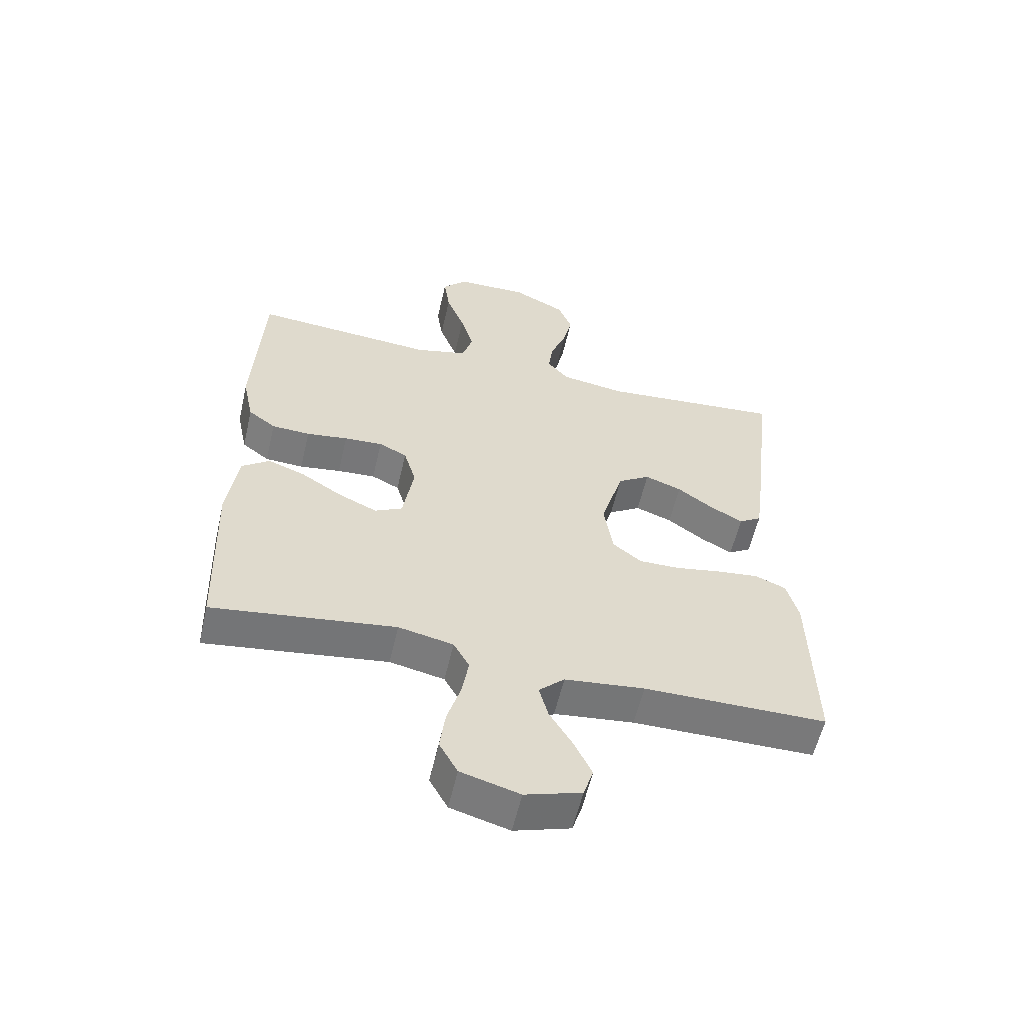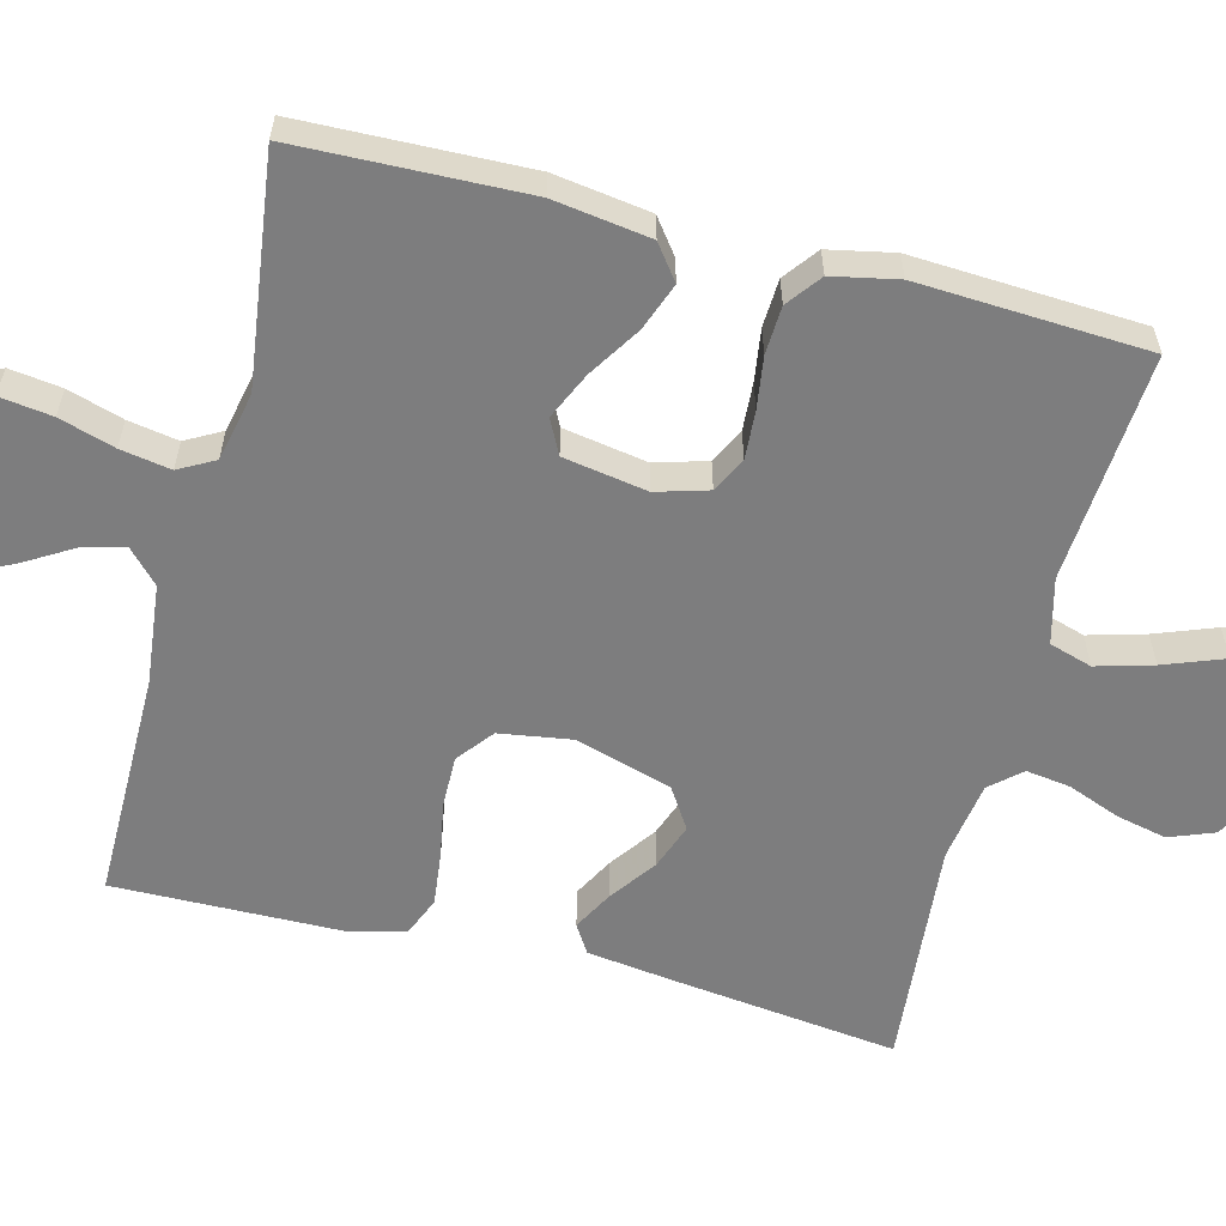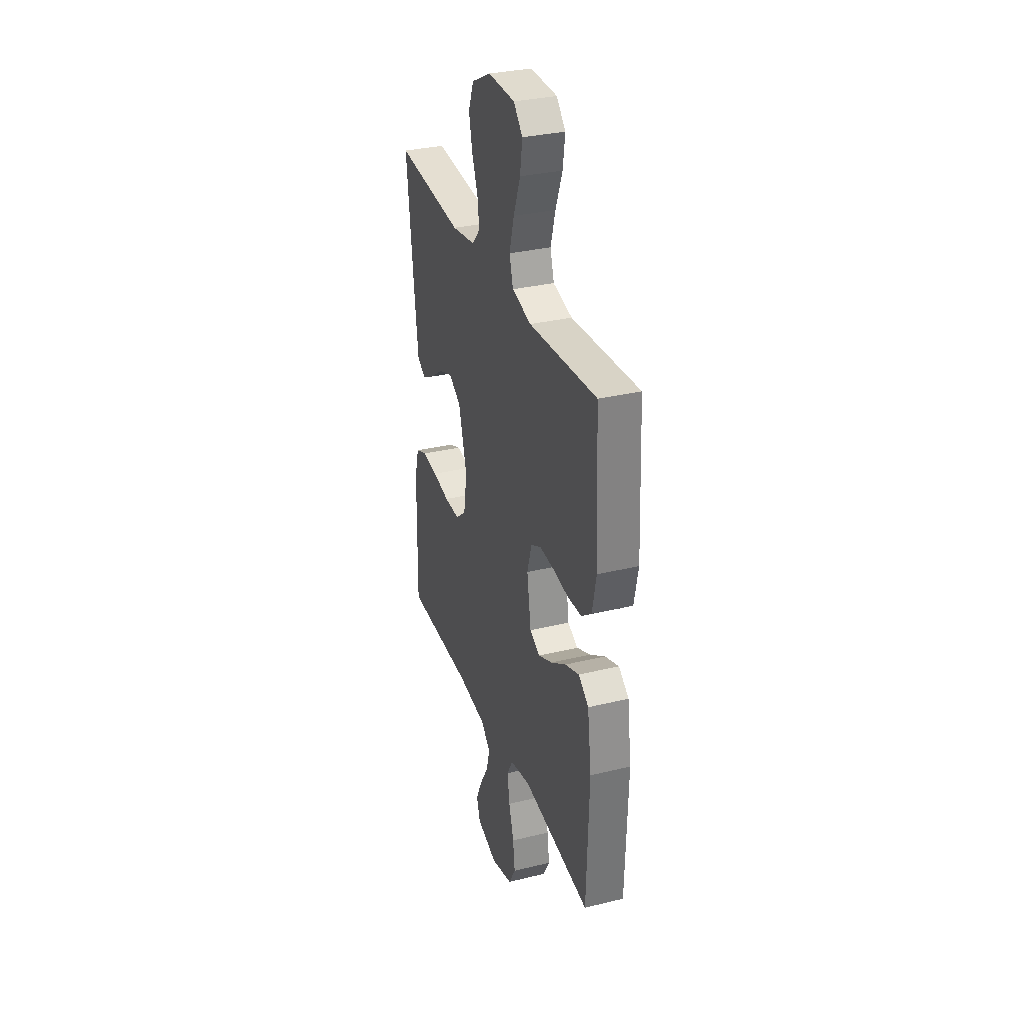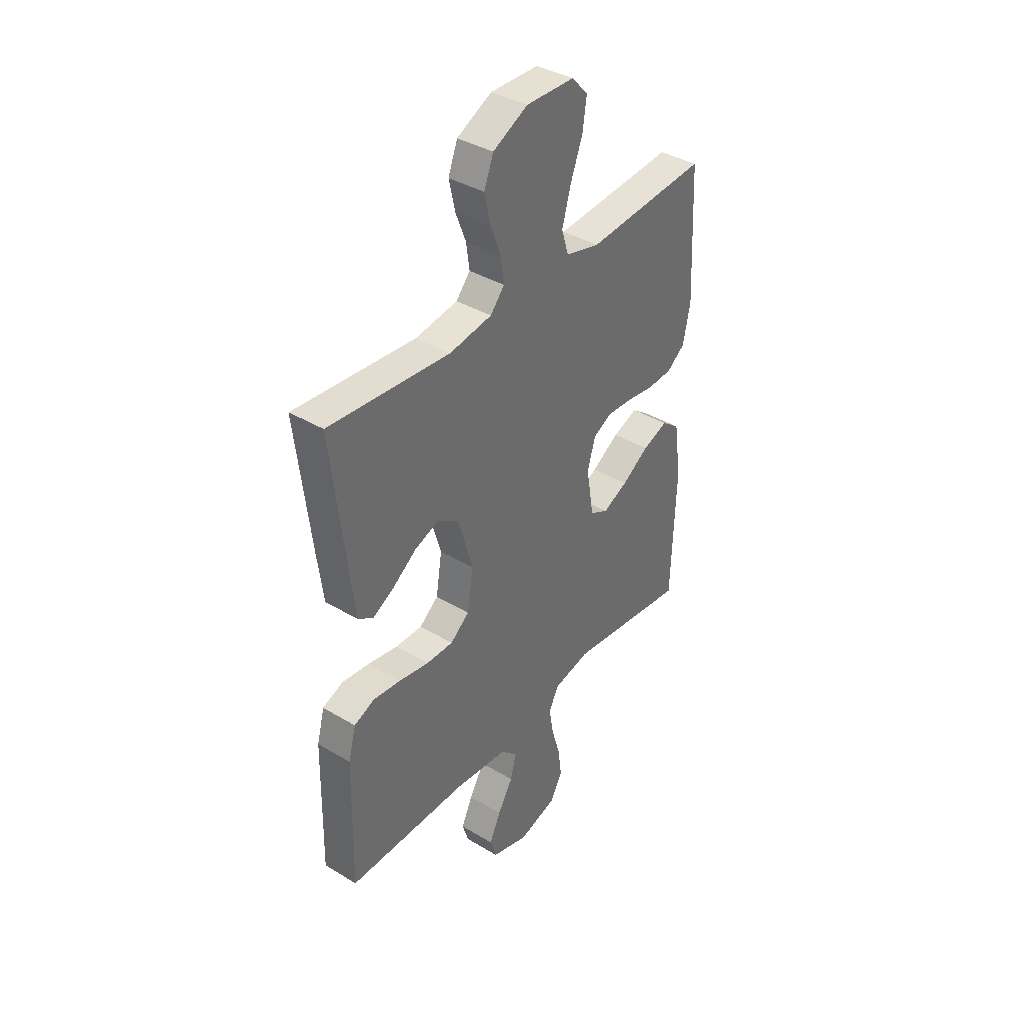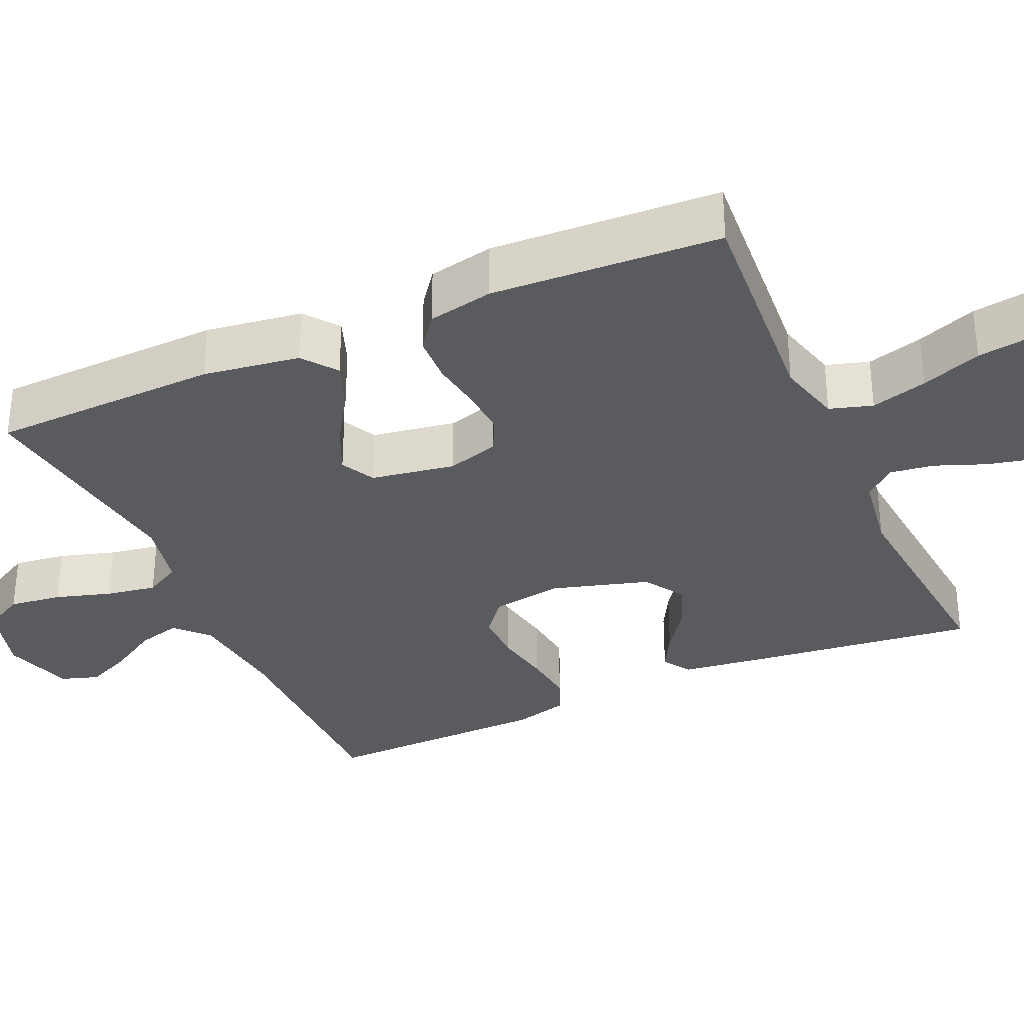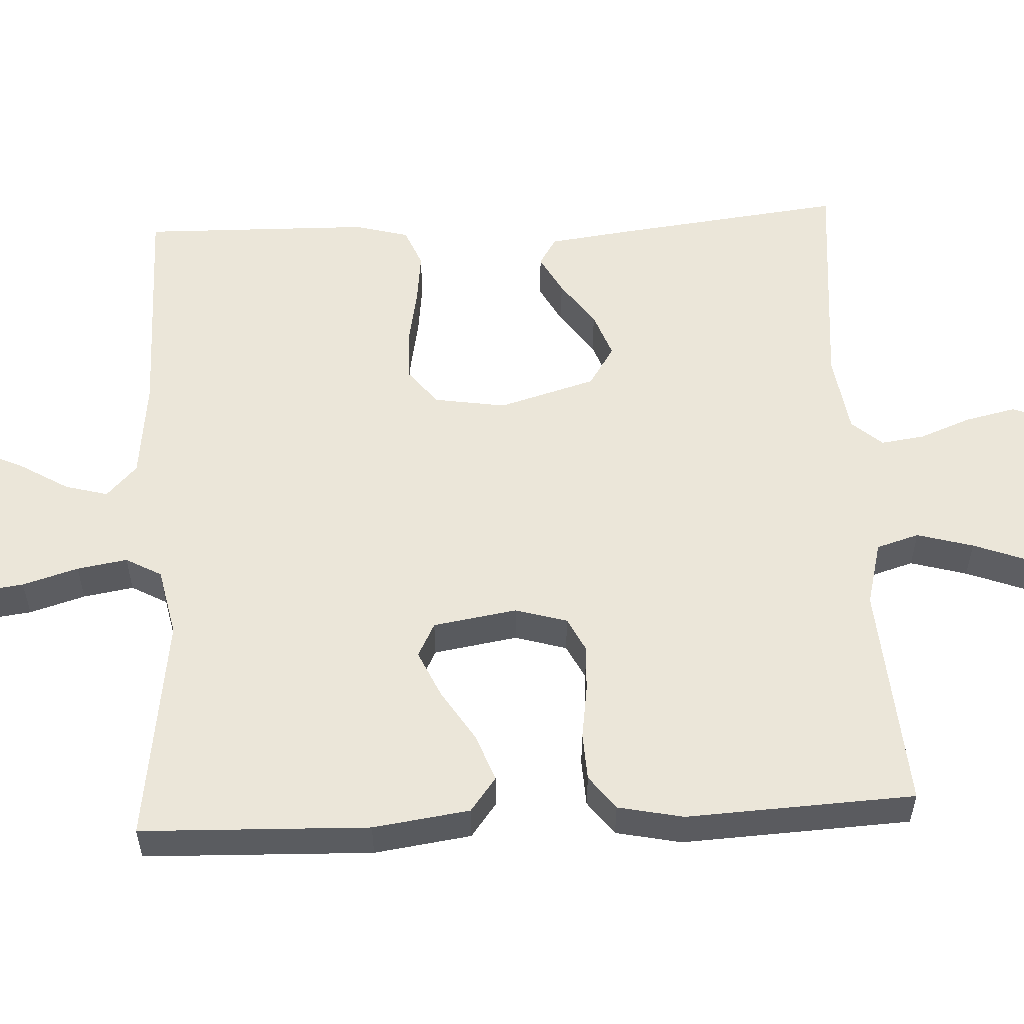
<metadata>
{"format":"obj","ext":"obj","renderer":"f3d","projection":"perspective","resolution":1024,"background":"white","views":[{"elev":-57.8,"azim":-12.9,"up":"+Z"},{"elev":-59.2,"azim":-104.6,"up":"+Y"},{"elev":32.1,"azim":-108.8,"up":"+Z"},{"elev":38.5,"azim":127.1,"up":"+Z"},{"elev":-32.9,"azim":-66.0,"up":"+Y"},{"elev":55.5,"azim":-92.9,"up":"+Y"}]}
</metadata>
<code>
v -0.5 0.07 0.5
v -0.2 0.07 0.478
v -0.115 0.07 0.5
v -0.098 0.07 0.556
v -0.119 0.07 0.63
v -0.149 0.07 0.709
v -0.159 0.07 0.777
v -0.119 0.07 0.82
v 0 0.07 0.823
v 0.086 0.07 0.78
v 0.109 0.07 0.721
v 0.094 0.07 0.654
v 0.068 0.07 0.587
v 0.06 0.07 0.529
v 0.095 0.07 0.489
v 0.2 0.07 0.473
v 0.5 0.07 0.5
v 0.465 0.07 0.2
v 0.451 0.07 0.091
v 0.414 0.07 0.068
v 0.362 0.07 0.096
v 0.302 0.07 0.139
v 0.242 0.07 0.161
v 0.189 0.07 0.127
v 0.152 0.07 0
v 0.167 0.07 -0.094
v 0.214 0.07 -0.131
v 0.281 0.07 -0.13
v 0.356 0.07 -0.116
v 0.424 0.07 -0.108
v 0.475 0.07 -0.129
v 0.494 0.07 -0.2
v 0.5 0.07 -0.5
v 0.2 0.07 -0.501
v 0.069 0.07 -0.516
v 0.027 0.07 -0.556
v 0.042 0.07 -0.612
v 0.08 0.07 -0.675
v 0.108 0.07 -0.735
v 0.092 0.07 -0.785
v 0 0.07 -0.814
v -0.096 0.07 -0.787
v -0.126 0.07 -0.733
v -0.117 0.07 -0.664
v -0.095 0.07 -0.591
v -0.084 0.07 -0.525
v -0.11 0.07 -0.478
v -0.2 0.07 -0.459
v -0.5 0.07 -0.5
v -0.51 0.07 -0.2
v -0.492 0.07 -0.073
v -0.447 0.07 -0.039
v -0.385 0.07 -0.062
v -0.317 0.07 -0.105
v -0.255 0.07 -0.133
v -0.21 0.07 -0.11
v -0.192 0.07 0
v -0.212 0.07 0.068
v -0.258 0.07 0.091
v -0.321 0.07 0.087
v -0.389 0.07 0.077
v -0.452 0.07 0.08
v -0.497 0.07 0.114
v -0.515 0.07 0.2
v -0.5 0 0.5
v -0.2 0 0.478
v -0.115 0 0.5
v -0.098 0 0.556
v -0.119 0 0.63
v -0.149 0 0.709
v -0.159 0 0.777
v -0.119 0 0.82
v 0 0 0.823
v 0.086 0 0.78
v 0.109 0 0.721
v 0.094 0 0.654
v 0.068 0 0.587
v 0.06 0 0.529
v 0.095 0 0.489
v 0.2 0 0.473
v 0.5 0 0.5
v 0.465 0 0.2
v 0.451 0 0.091
v 0.414 0 0.068
v 0.362 0 0.096
v 0.302 0 0.139
v 0.242 0 0.161
v 0.189 0 0.127
v 0.152 0 0
v 0.167 0 -0.094
v 0.214 0 -0.131
v 0.281 0 -0.13
v 0.356 0 -0.116
v 0.424 0 -0.108
v 0.475 0 -0.129
v 0.494 0 -0.2
v 0.5 0 -0.5
v 0.2 0 -0.501
v 0.069 0 -0.516
v 0.027 0 -0.556
v 0.042 0 -0.612
v 0.08 0 -0.675
v 0.108 0 -0.735
v 0.092 0 -0.785
v 0 0 -0.814
v -0.096 0 -0.787
v -0.126 0 -0.733
v -0.117 0 -0.664
v -0.095 0 -0.591
v -0.084 0 -0.525
v -0.11 0 -0.478
v -0.2 0 -0.459
v -0.5 0 -0.5
v -0.51 0 -0.2
v -0.492 0 -0.073
v -0.447 0 -0.039
v -0.385 0 -0.062
v -0.317 0 -0.105
v -0.255 0 -0.133
v -0.21 0 -0.11
v -0.192 0 0
v -0.212 0 0.068
v -0.258 0 0.091
v -0.321 0 0.087
v -0.389 0 0.077
v -0.452 0 0.08
v -0.497 0 0.114
v -0.515 0 0.2
f 64 1 2
f 63 64 2
f 62 63 2
f 61 62 2
f 60 61 2
f 59 60 2 3
f 58 59 3
f 57 58 3 4
f 56 57 4
f 52 53 54
f 51 52 54
f 50 51 54
f 49 50 54
f 48 49 54
f 47 48 54 55
f 46 47 55 56
f 43 44 45
f 42 43 45
f 41 42 45
f 40 41 45
f 39 40 45
f 38 39 45
f 37 38 45
f 36 37 45 46
f 46 56 4
f 36 46 4
f 35 36 4
f 32 33 34
f 31 32 34
f 30 31 34
f 29 30 34
f 28 29 34
f 27 28 34 35
f 20 21 22
f 19 20 22
f 18 19 22
f 17 18 22
f 16 17 22
f 15 16 22 23
f 14 15 23 24
f 11 12 13
f 10 11 13
f 9 10 13
f 8 9 13
f 7 8 13
f 6 7 13
f 5 6 13
f 4 5 13 14
f 26 27 35
f 35 4 14
f 26 35 14
f 25 26 14
f 14 24 25
f 66 65 128
f 66 128 127
f 66 127 126
f 66 126 125
f 66 125 124
f 67 66 124 123
f 67 123 122
f 68 67 122 121
f 68 121 120
f 118 117 116
f 118 116 115
f 118 115 114
f 118 114 113
f 118 113 112
f 119 118 112 111
f 120 119 111 110
f 109 108 107
f 109 107 106
f 109 106 105
f 109 105 104
f 109 104 103
f 109 103 102
f 109 102 101
f 110 109 101 100
f 68 120 110
f 68 110 100
f 68 100 99
f 98 97 96
f 98 96 95
f 98 95 94
f 98 94 93
f 98 93 92
f 99 98 92 91
f 86 85 84
f 86 84 83
f 86 83 82
f 86 82 81
f 86 81 80
f 87 86 80 79
f 88 87 79 78
f 77 76 75
f 77 75 74
f 77 74 73
f 77 73 72
f 77 72 71
f 77 71 70
f 77 70 69
f 78 77 69 68
f 99 91 90
f 78 68 99
f 78 99 90
f 78 90 89
f 89 88 78
f 1 65 66 2
f 2 66 67 3
f 3 67 68 4
f 4 68 69 5
f 5 69 70 6
f 6 70 71 7
f 7 71 72 8
f 8 72 73 9
f 9 73 74 10
f 10 74 75 11
f 11 75 76 12
f 12 76 77 13
f 13 77 78 14
f 14 78 79 15
f 15 79 80 16
f 16 80 81 17
f 17 81 82 18
f 18 82 83 19
f 19 83 84 20
f 20 84 85 21
f 21 85 86 22
f 22 86 87 23
f 23 87 88 24
f 24 88 89 25
f 25 89 90 26
f 26 90 91 27
f 27 91 92 28
f 28 92 93 29
f 29 93 94 30
f 30 94 95 31
f 31 95 96 32
f 32 96 97 33
f 33 97 98 34
f 34 98 99 35
f 35 99 100 36
f 36 100 101 37
f 37 101 102 38
f 38 102 103 39
f 39 103 104 40
f 40 104 105 41
f 41 105 106 42
f 42 106 107 43
f 43 107 108 44
f 44 108 109 45
f 45 109 110 46
f 46 110 111 47
f 47 111 112 48
f 48 112 113 49
f 49 113 114 50
f 50 114 115 51
f 51 115 116 52
f 52 116 117 53
f 53 117 118 54
f 54 118 119 55
f 55 119 120 56
f 56 120 121 57
f 57 121 122 58
f 58 122 123 59
f 59 123 124 60
f 60 124 125 61
f 61 125 126 62
f 62 126 127 63
f 63 127 128 64
f 64 128 65 1

</code>
